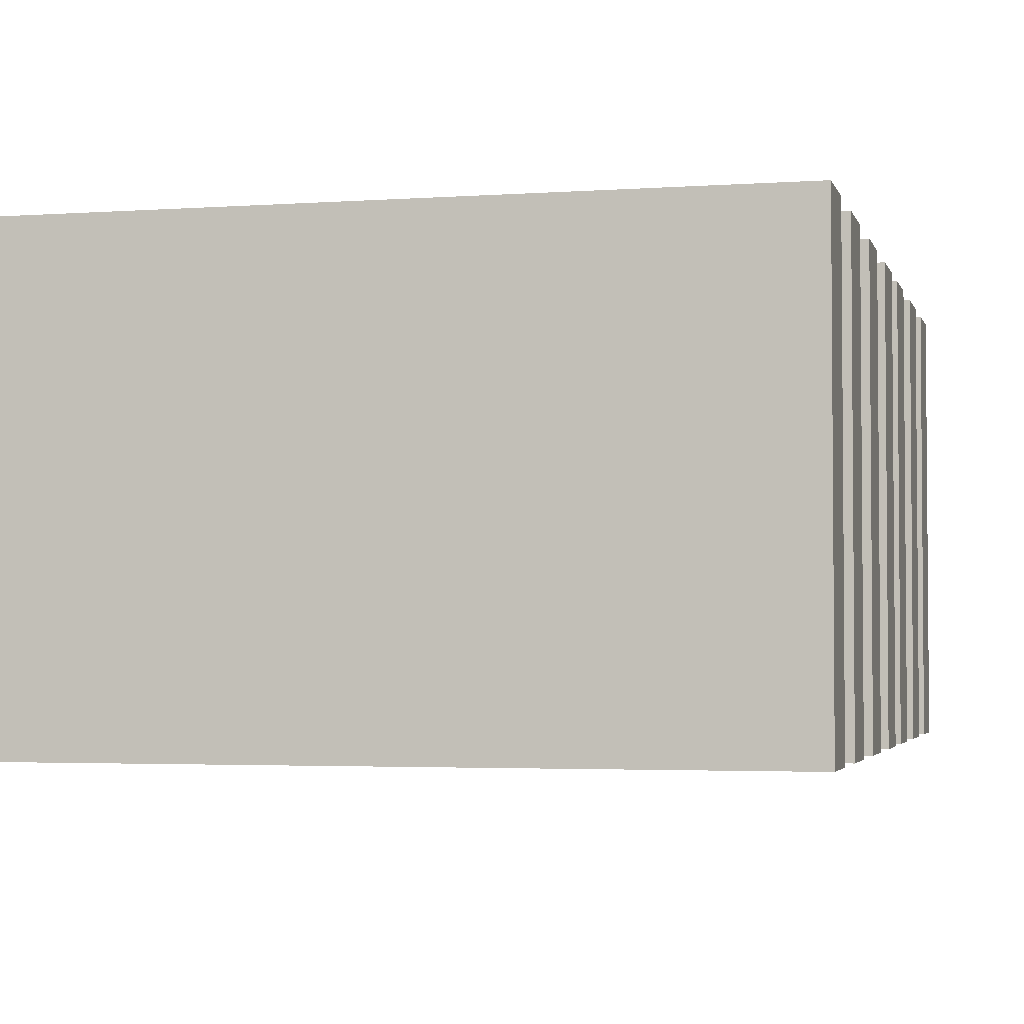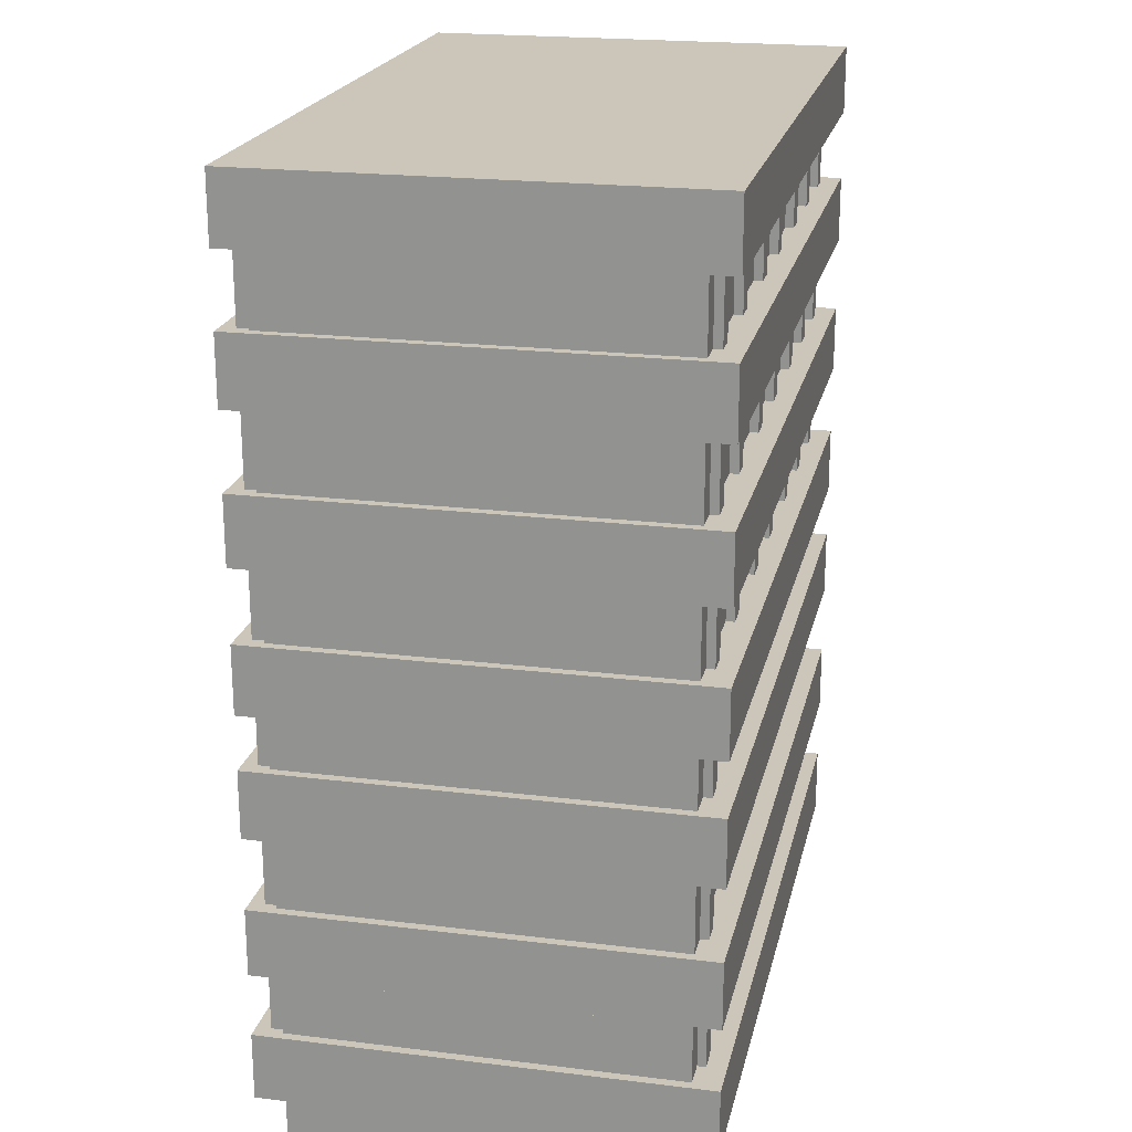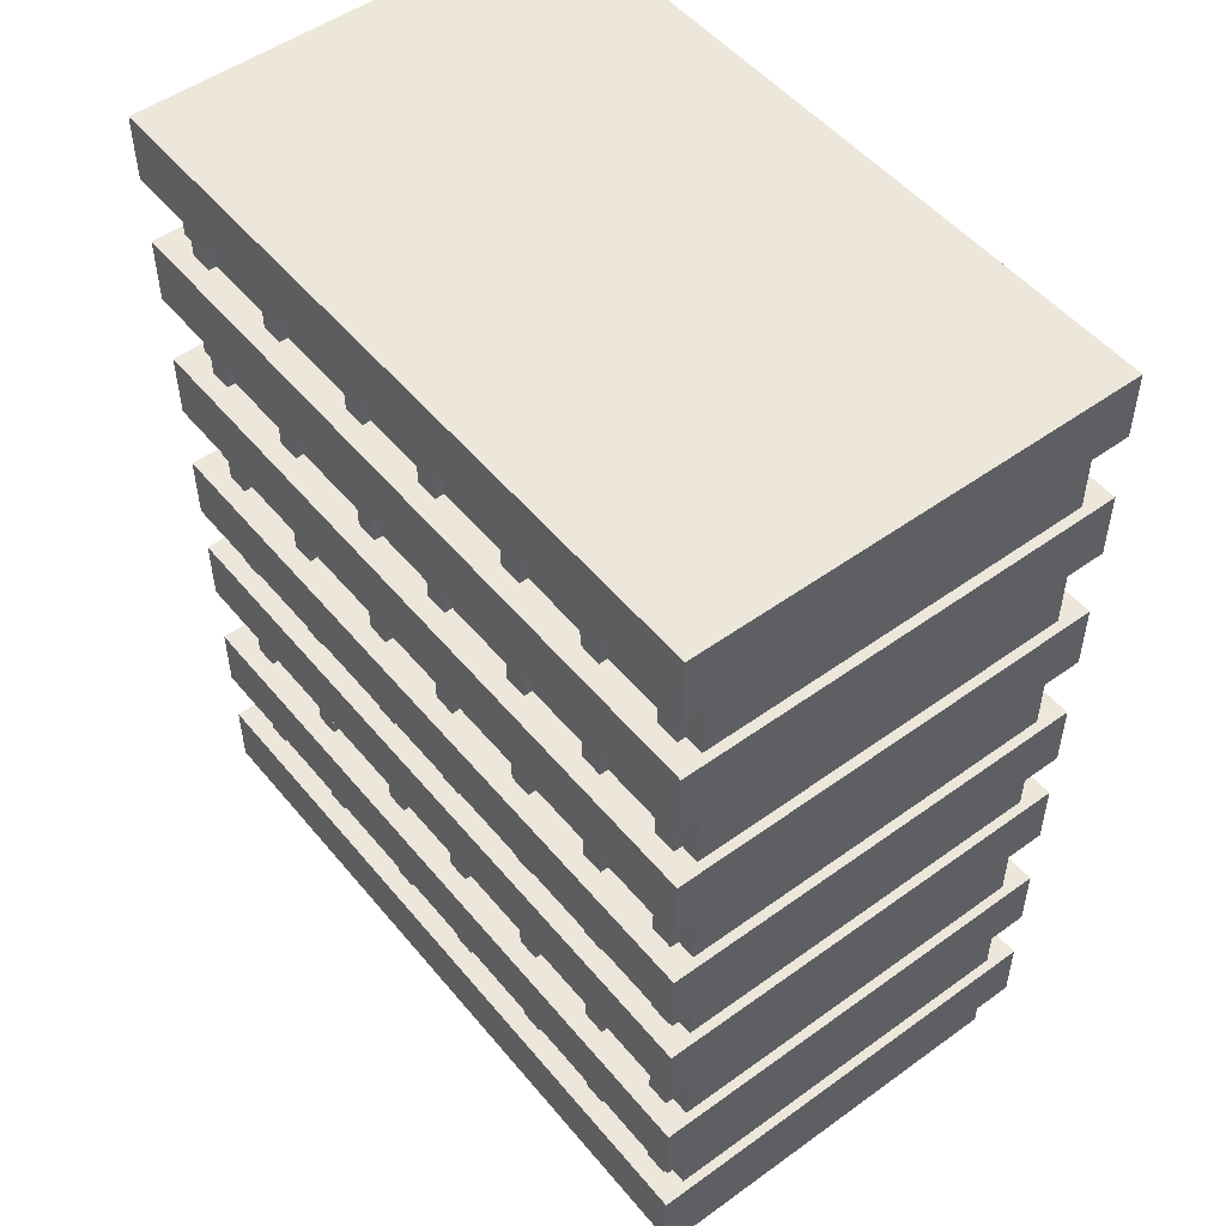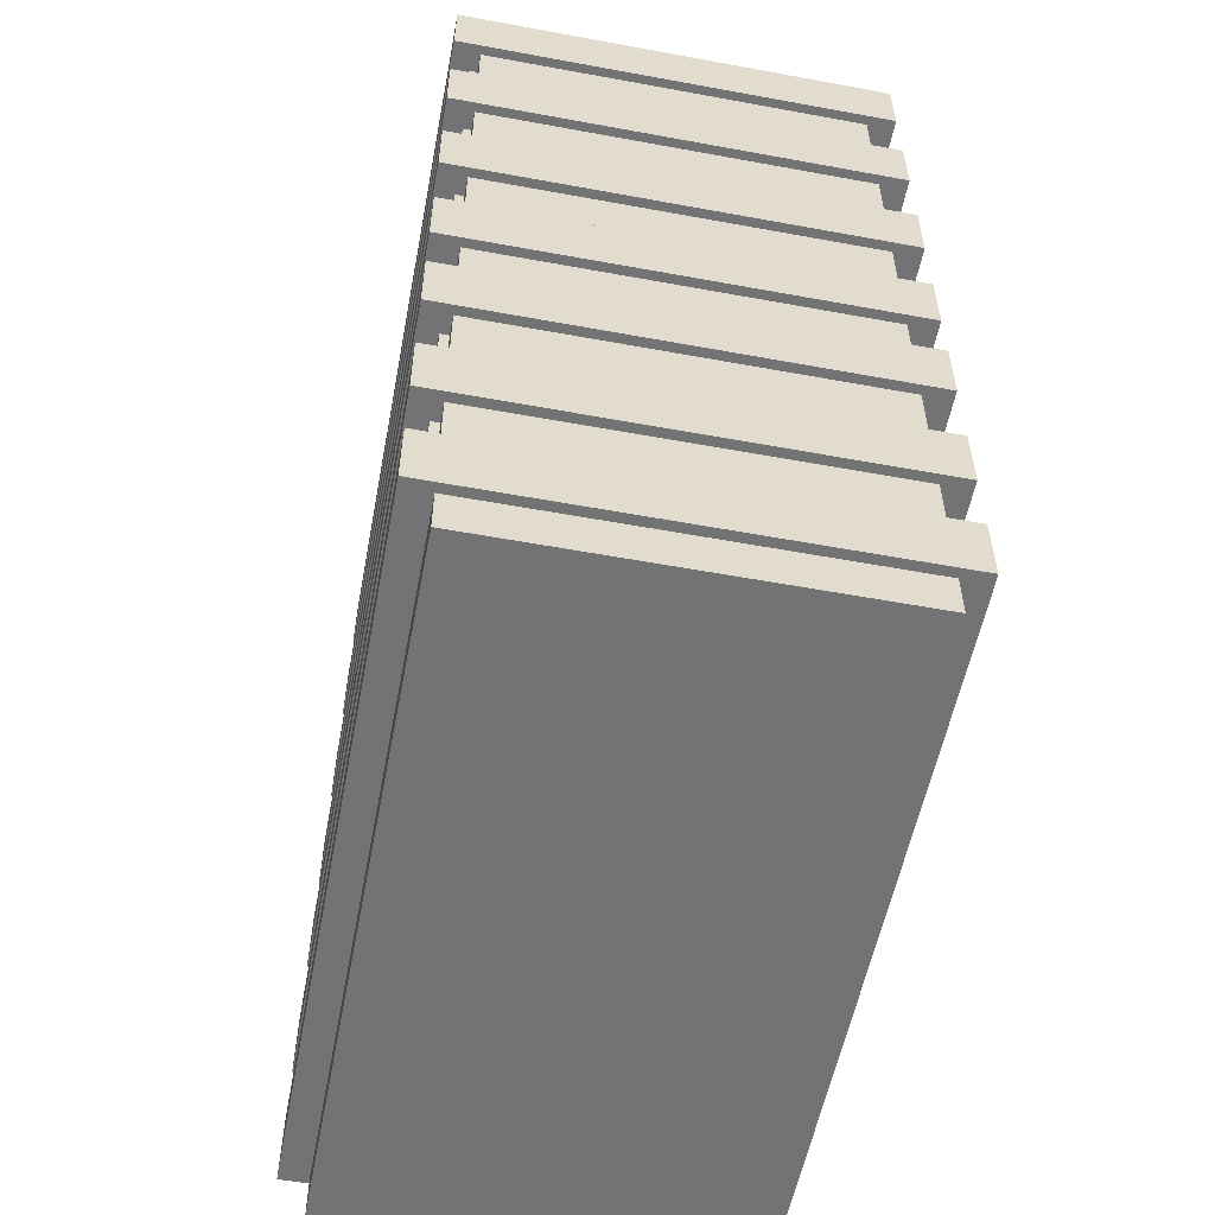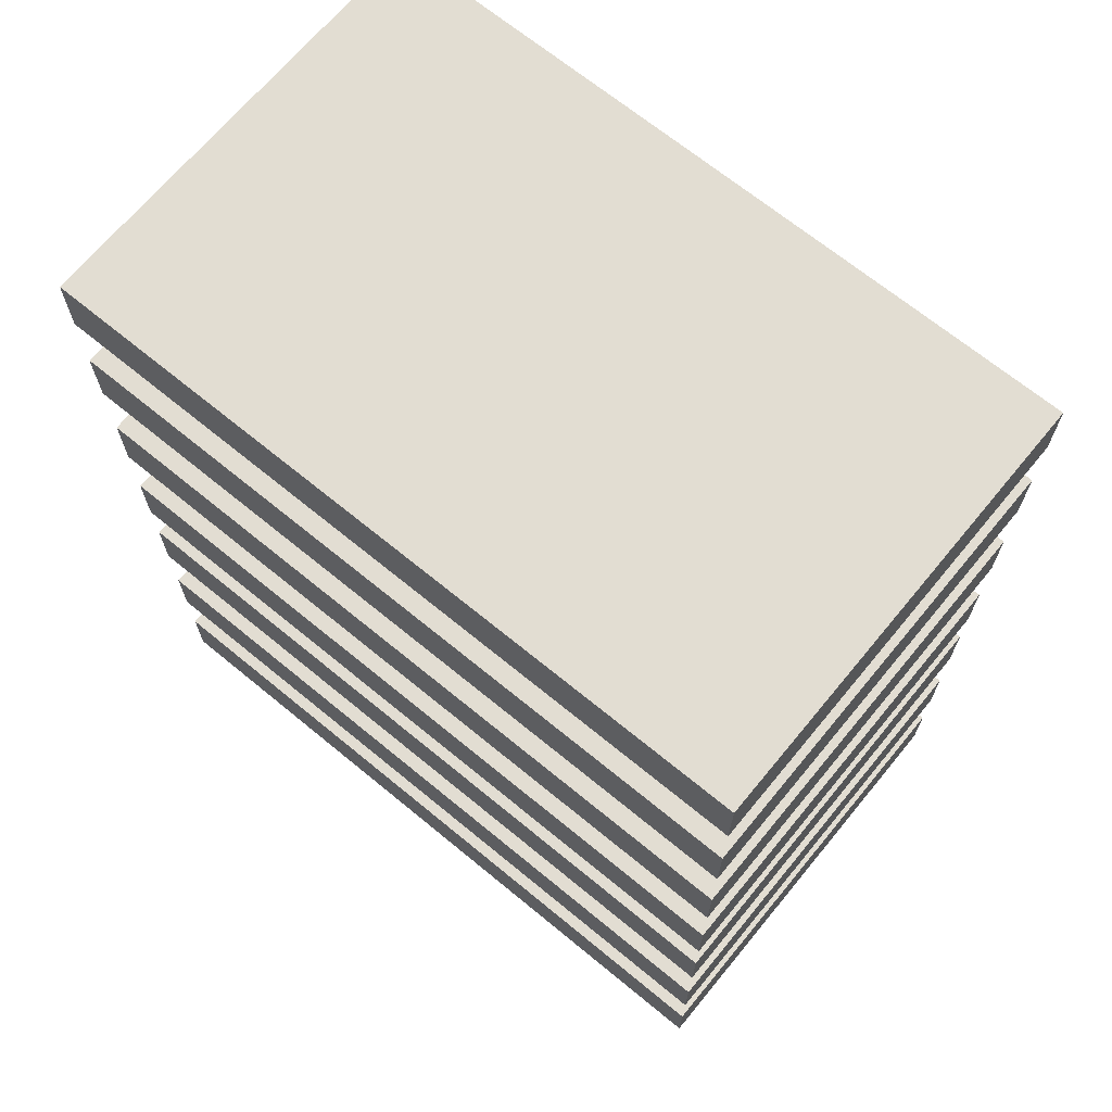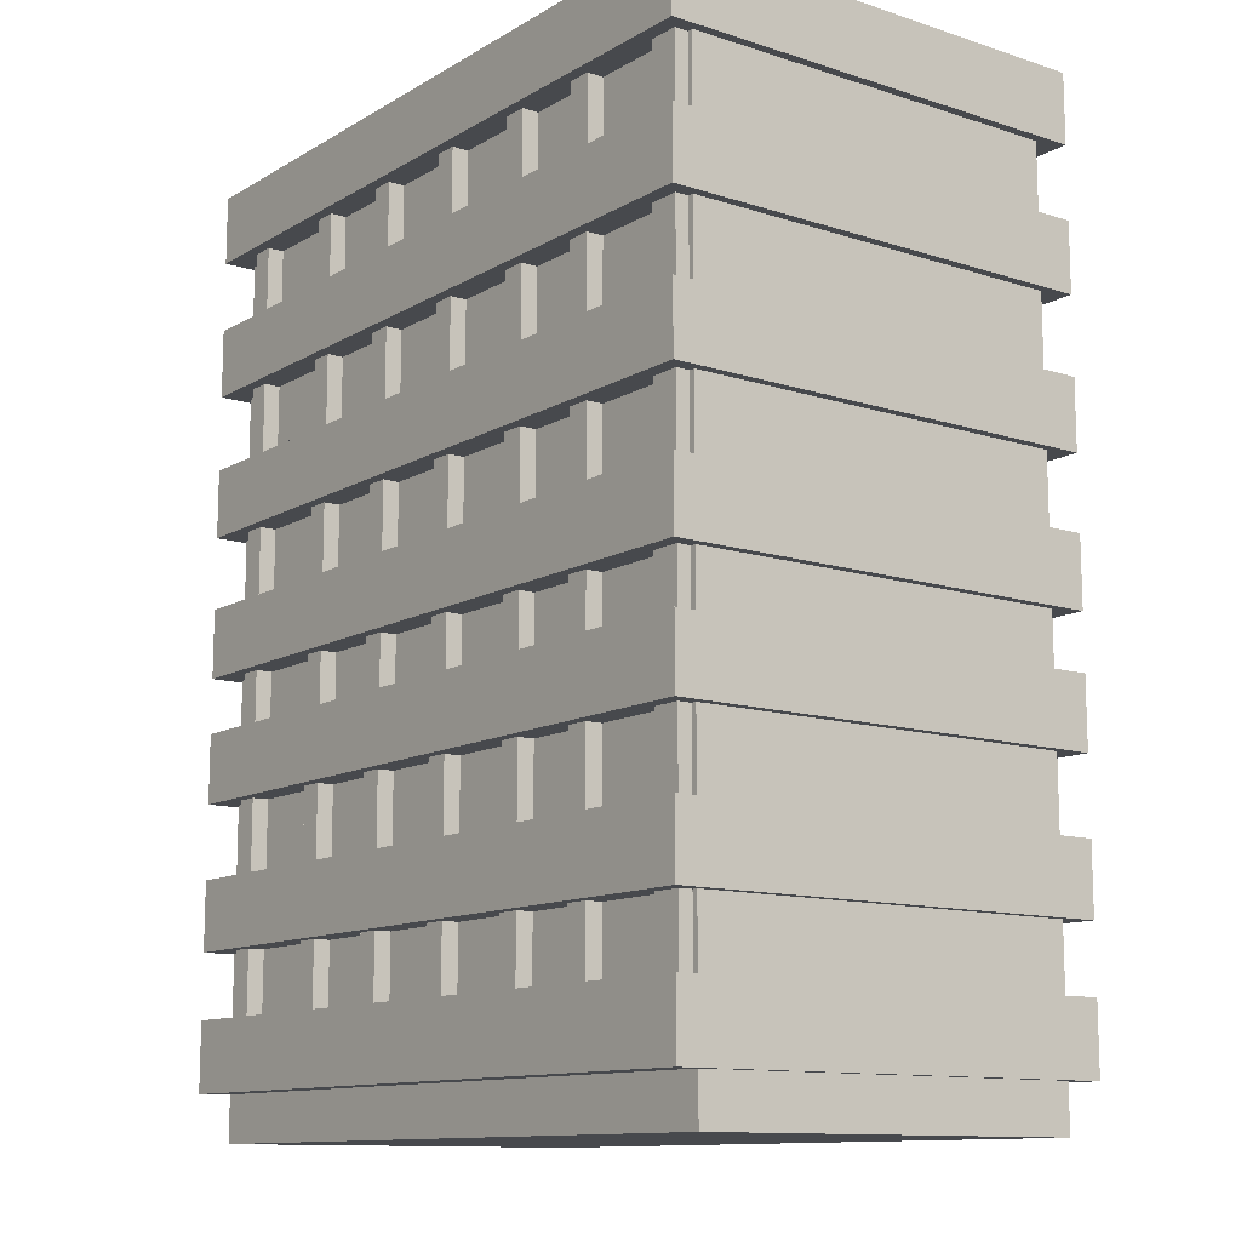
<metadata>
{"format":"obj","ext":"obj","renderer":"f3d","projection":"perspective","resolution":1024,"background":"white","views":[{"elev":-3.0,"azim":-166.2,"up":"+Z"},{"elev":21.0,"azim":102.4,"up":"+Y"},{"elev":51.0,"azim":-128.2,"up":"+Y"},{"elev":-56.0,"azim":-100.9,"up":"+Y"},{"elev":68.2,"azim":-140.5,"up":"+Y"},{"elev":-12.0,"azim":53.0,"up":"+Y"}]}
</metadata>
<code>
o mesh1259797057
v 0.4445 0.004346 0.2488
v 0.4445 0.1343 0.2488
v -0.4618 0.1343 0.2488
v -0.4618 0.004346 0.2488
v -0.4618 0.1343 -0.2502
v 0.4445 0.1343 -0.2502
v 0.4445 0.004346 -0.2502
v -0.4618 0.004346 -0.2502
v 0.4564 0.572 -0.2858
v 0.4564 0.6599 -0.2858
v 0.4564 0.6599 0.2845
v 0.4564 0.572 0.2845
v -0.4736 0.6599 0.2845
v -0.4736 0.6599 -0.2858
v -0.4736 0.572 -0.2858
v -0.4736 0.572 0.2845
v -0.1591 1.145 -0.261
v -0.1591 1.145 -0.2232
v -0.1591 0.135 -0.2232
v -0.1591 0.135 -0.261
v -0.1891 0.135 -0.2232
v -0.1891 1.145 -0.2232
v -0.1891 1.145 -0.261
v -0.1891 0.135 -0.261
v -0.2879 1.145 -0.261
v -0.2879 1.145 -0.2232
v -0.2879 0.135 -0.2232
v -0.2879 0.135 -0.261
v -0.3179 0.135 -0.2232
v -0.3179 1.145 -0.2232
v -0.3179 1.145 -0.261
v -0.3179 0.135 -0.261
v 0.4445 1.005 0.2488
v 0.4445 1.135 0.2488
v -0.4618 1.135 0.2488
v -0.4618 1.005 0.2488
v -0.4618 1.135 -0.2502
v 0.4445 1.135 -0.2502
v 0.4445 1.005 -0.2502
v -0.4618 1.005 -0.2502
v 0.4445 0.13 0.2488
v 0.4445 0.26 0.2488
v -0.4618 0.26 0.2488
v -0.4618 0.13 0.2488
v -0.4618 0.26 -0.2502
v 0.4445 0.26 -0.2502
v 0.4445 0.13 -0.2502
v -0.4618 0.13 -0.2502
v -0.1041 1.153 0.2319
v -0.1041 1.153 0.2698
v -0.1041 0.1425 0.2698
v -0.1041 0.1425 0.2319
v -0.1341 0.1425 0.2698
v -0.1341 1.153 0.2698
v -0.1341 1.153 0.2319
v -0.1341 0.1425 0.2319
v -0.01686 1.145 -0.261
v -0.01686 1.145 -0.2232
v -0.01686 0.135 -0.2232
v -0.01686 0.135 -0.261
v -0.04686 0.135 -0.2232
v -0.04686 1.145 -0.2232
v -0.04686 1.145 -0.261
v -0.04686 0.135 -0.261
v 0.4445 0.8241 0.2488
v 0.4445 0.9541 0.2488
v -0.4618 0.9541 0.2488
v -0.4618 0.8241 0.2488
v -0.4618 0.9541 -0.2502
v 0.4445 0.9541 -0.2502
v 0.4445 0.8241 -0.2502
v -0.4618 0.8241 -0.2502
v 0.4445 0.3006 0.2488
v 0.4445 0.4306 0.2488
v -0.4618 0.4306 0.2488
v -0.4618 0.3006 0.2488
v -0.4618 0.4306 -0.2502
v 0.4445 0.4306 -0.2502
v 0.4445 0.3006 -0.2502
v -0.4618 0.3006 -0.2502
v 0.4564 0.06311 -0.2858
v 0.4564 0.151 -0.2858
v 0.4564 0.151 0.2845
v 0.4564 0.06311 0.2845
v -0.4736 0.151 0.2845
v -0.4736 0.151 -0.2858
v -0.4736 0.06311 -0.2858
v -0.4736 0.06311 0.2845
v 0.1133 1.145 -0.261
v 0.1133 1.145 -0.2232
v 0.1133 0.135 -0.2232
v 0.1133 0.135 -0.261
v 0.08335 0.135 -0.2232
v 0.08335 1.145 -0.2232
v 0.08335 1.145 -0.261
v 0.08335 0.135 -0.261
v -0.2362 1.153 0.2319
v -0.2362 1.153 0.2698
v -0.2362 0.1425 0.2698
v -0.2362 0.1425 0.2319
v -0.2662 0.1425 0.2698
v -0.2662 1.153 0.2698
v -0.2662 1.153 0.2319
v -0.2662 0.1425 0.2319
v 0.4445 0.644 0.2488
v 0.4445 0.774 0.2488
v -0.4618 0.774 0.2488
v -0.4618 0.644 0.2488
v -0.4618 0.774 -0.2502
v 0.4445 0.774 -0.2502
v 0.4445 0.644 -0.2502
v -0.4618 0.644 -0.2502
v 0.268 1.145 -0.261
v 0.268 1.145 -0.2232
v 0.268 0.135 -0.2232
v 0.268 0.135 -0.261
v 0.238 0.135 -0.2232
v 0.238 1.145 -0.2232
v 0.238 1.145 -0.261
v 0.238 0.135 -0.261
v -0.3891 1.153 0.2319
v -0.3891 1.153 0.2698
v -0.3891 0.1425 0.2698
v -0.3891 0.1425 0.2319
v -0.4191 0.1425 0.2698
v -0.4191 1.153 0.2698
v -0.4191 1.153 0.2319
v -0.4191 0.1425 0.2319
v 0.4564 0.4145 -0.2858
v 0.4564 0.5024 -0.2858
v 0.4564 0.5024 0.2845
v 0.4564 0.4145 0.2845
v -0.4736 0.5024 0.2845
v -0.4736 0.5024 -0.2858
v -0.4736 0.4145 -0.2858
v -0.4736 0.4145 0.2845
v 0.4373 1.153 0.2658
v 0.3994 1.153 0.2658
v 0.3994 0.1425 0.2658
v 0.4373 0.1425 0.2658
v 0.3994 0.1425 0.2358
v 0.3994 1.153 0.2358
v 0.4373 1.153 0.2358
v 0.4373 0.1425 0.2358
v 0.03196 1.153 0.2319
v 0.03196 1.153 0.2698
v 0.03196 0.1425 0.2698
v 0.03196 0.1425 0.2319
v 0.001964 0.1425 0.2698
v 0.001963 1.153 0.2698
v 0.001963 1.153 0.2319
v 0.001964 0.1425 0.2319
v 0.4088 1.145 -0.261
v 0.4088 1.145 -0.2232
v 0.4088 0.135 -0.2232
v 0.4088 0.135 -0.261
v 0.3788 0.135 -0.2232
v 0.3788 1.145 -0.2232
v 0.3788 1.145 -0.261
v 0.3788 0.135 -0.261
v 0.4564 0.752 -0.2858
v 0.4564 0.84 -0.2858
v 0.4564 0.84 0.2845
v 0.4564 0.752 0.2845
v -0.4736 0.84 0.2845
v -0.4736 0.84 -0.2858
v -0.4736 0.752 -0.2858
v -0.4736 0.752 0.2845
v 0.4564 0.2331 -0.2858
v 0.4564 0.321 -0.2858
v 0.4564 0.321 0.2845
v 0.4564 0.2331 0.2845
v -0.4736 0.321 0.2845
v -0.4736 0.321 -0.2858
v -0.4736 0.2331 -0.2858
v -0.4736 0.2331 0.2845
v 0.4564 0.9366 -0.2858
v 0.4564 1.025 -0.2858
v 0.4564 1.025 0.2845
v 0.4564 0.9366 0.2845
v -0.4736 1.025 0.2845
v -0.4736 1.025 -0.2858
v -0.4736 0.9366 -0.2858
v -0.4736 0.9366 0.2845
v 0.2916 1.153 0.2319
v 0.2916 1.153 0.2698
v 0.2916 0.1425 0.2698
v 0.2916 0.1425 0.2319
v 0.2616 0.1425 0.2698
v 0.2616 1.153 0.2698
v 0.2616 1.153 0.2319
v 0.2616 0.1425 0.2319
v 0.4445 0.4838 0.2488
v 0.4445 0.6138 0.2488
v -0.4618 0.6138 0.2488
v -0.4618 0.4838 0.2488
v -0.4618 0.6138 -0.2502
v 0.4445 0.6138 -0.2502
v 0.4445 0.4838 -0.2502
v -0.4618 0.4838 -0.2502
v 0.4564 1.116 -0.2858
v 0.4564 1.203 -0.2858
v 0.4564 1.203 0.2845
v 0.4564 1.116 0.2845
v -0.4736 1.203 0.2845
v -0.4736 1.203 -0.2858
v -0.4736 1.116 -0.2858
v -0.4736 1.116 0.2845
v 0.1713 1.153 0.2319
v 0.1713 1.153 0.2698
v 0.1713 0.1425 0.2698
v 0.1713 0.1425 0.2319
v 0.1413 0.1425 0.2698
v 0.1413 1.153 0.2698
v 0.1413 1.153 0.2319
v 0.1413 0.1425 0.2319
v -0.4076 1.145 -0.261
v -0.4076 1.145 -0.2232
v -0.4076 0.135 -0.2232
v -0.4076 0.135 -0.261
v -0.4376 0.135 -0.2232
v -0.4376 1.145 -0.2232
v -0.4376 1.145 -0.261
v -0.4376 0.135 -0.261
f 1 2 3 4
f 5 6 7 8
f 3 5 8 4
f 7 6 2 1
f 8 7 1 4
f 2 6 5 3
f 33 34 35 36
f 37 38 39 40
f 35 37 40 36
f 39 38 34 33
f 40 39 33 36
f 34 38 37 35
f 41 42 43 44
f 45 46 47 48
f 43 45 48 44
f 47 46 42 41
f 48 47 41 44
f 42 46 45 43
f 65 66 67 68
f 69 70 71 72
f 67 69 72 68
f 71 70 66 65
f 72 71 65 68
f 66 70 69 67
f 73 74 75 76
f 77 78 79 80
f 75 77 80 76
f 79 78 74 73
f 80 79 73 76
f 74 78 77 75
f 105 106 107 108
f 109 110 111 112
f 107 109 112 108
f 111 110 106 105
f 112 111 105 108
f 106 110 109 107
f 193 194 195 196
f 197 198 199 200
f 195 197 200 196
f 199 198 194 193
f 200 199 193 196
f 194 198 197 195
f 9 10 11 12
f 13 14 15 16
f 11 13 16 12
f 15 14 10 9
f 16 15 9 12
f 10 14 13 11
f 81 82 83 84
f 85 86 87 88
f 83 85 88 84
f 87 86 82 81
f 88 87 81 84
f 82 86 85 83
f 129 130 131 132
f 133 134 135 136
f 131 133 136 132
f 135 134 130 129
f 136 135 129 132
f 130 134 133 131
f 161 162 163 164
f 165 166 167 168
f 163 165 168 164
f 167 166 162 161
f 168 167 161 164
f 162 166 165 163
f 169 170 171 172
f 173 174 175 176
f 171 173 176 172
f 175 174 170 169
f 176 175 169 172
f 170 174 173 171
f 177 178 179 180
f 181 182 183 184
f 179 181 184 180
f 183 182 178 177
f 184 183 177 180
f 178 182 181 179
f 17 18 19 20
f 21 22 23 24
f 19 21 24 20
f 23 22 18 17
f 24 23 17 20
f 18 22 21 19
f 25 26 27 28
f 29 30 31 32
f 27 29 32 28
f 31 30 26 25
f 32 31 25 28
f 26 30 29 27
f 49 50 51 52
f 53 54 55 56
f 51 53 56 52
f 55 54 50 49
f 56 55 49 52
f 50 54 53 51
f 57 58 59 60
f 61 62 63 64
f 59 61 64 60
f 63 62 58 57
f 64 63 57 60
f 58 62 61 59
f 89 90 91 92
f 93 94 95 96
f 91 93 96 92
f 95 94 90 89
f 96 95 89 92
f 90 94 93 91
f 97 98 99 100
f 101 102 103 104
f 99 101 104 100
f 103 102 98 97
f 104 103 97 100
f 98 102 101 99
f 113 114 115 116
f 117 118 119 120
f 115 117 120 116
f 119 118 114 113
f 120 119 113 116
f 114 118 117 115
f 121 122 123 124
f 125 126 127 128
f 123 125 128 124
f 127 126 122 121
f 128 127 121 124
f 122 126 125 123
f 137 138 139 140
f 141 142 143 144
f 139 141 144 140
f 143 142 138 137
f 144 143 137 140
f 138 142 141 139
f 145 146 147 148
f 149 150 151 152
f 147 149 152 148
f 151 150 146 145
f 152 151 145 148
f 146 150 149 147
f 153 154 155 156
f 157 158 159 160
f 155 157 160 156
f 159 158 154 153
f 160 159 153 156
f 154 158 157 155
f 185 186 187 188
f 189 190 191 192
f 187 189 192 188
f 191 190 186 185
f 192 191 185 188
f 186 190 189 187
f 209 210 211 212
f 213 214 215 216
f 211 213 216 212
f 215 214 210 209
f 216 215 209 212
f 210 214 213 211
f 217 218 219 220
f 221 222 223 224
f 219 221 224 220
f 223 222 218 217
f 224 223 217 220
f 218 222 221 219
f 201 202 203 204
f 205 206 207 208
f 203 205 208 204
f 207 206 202 201
f 208 207 201 204
f 202 206 205 203

</code>
